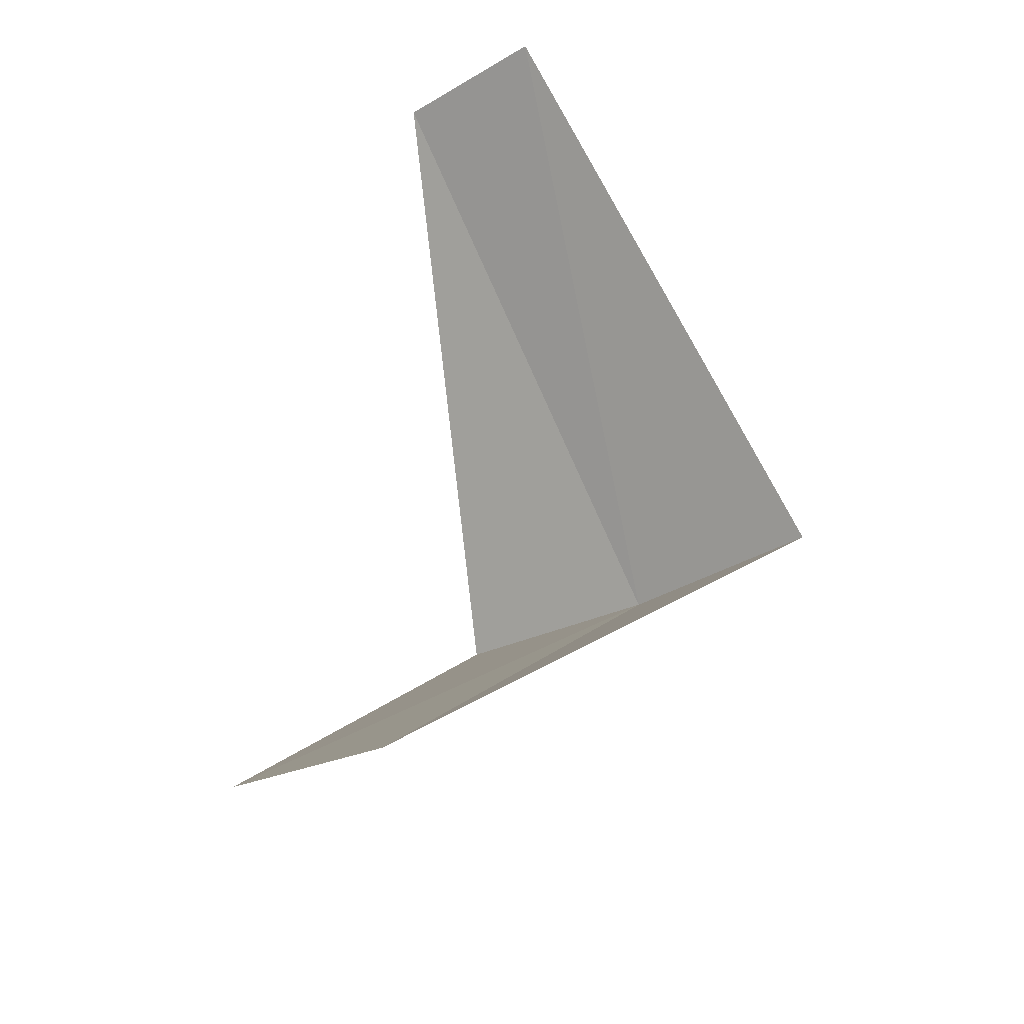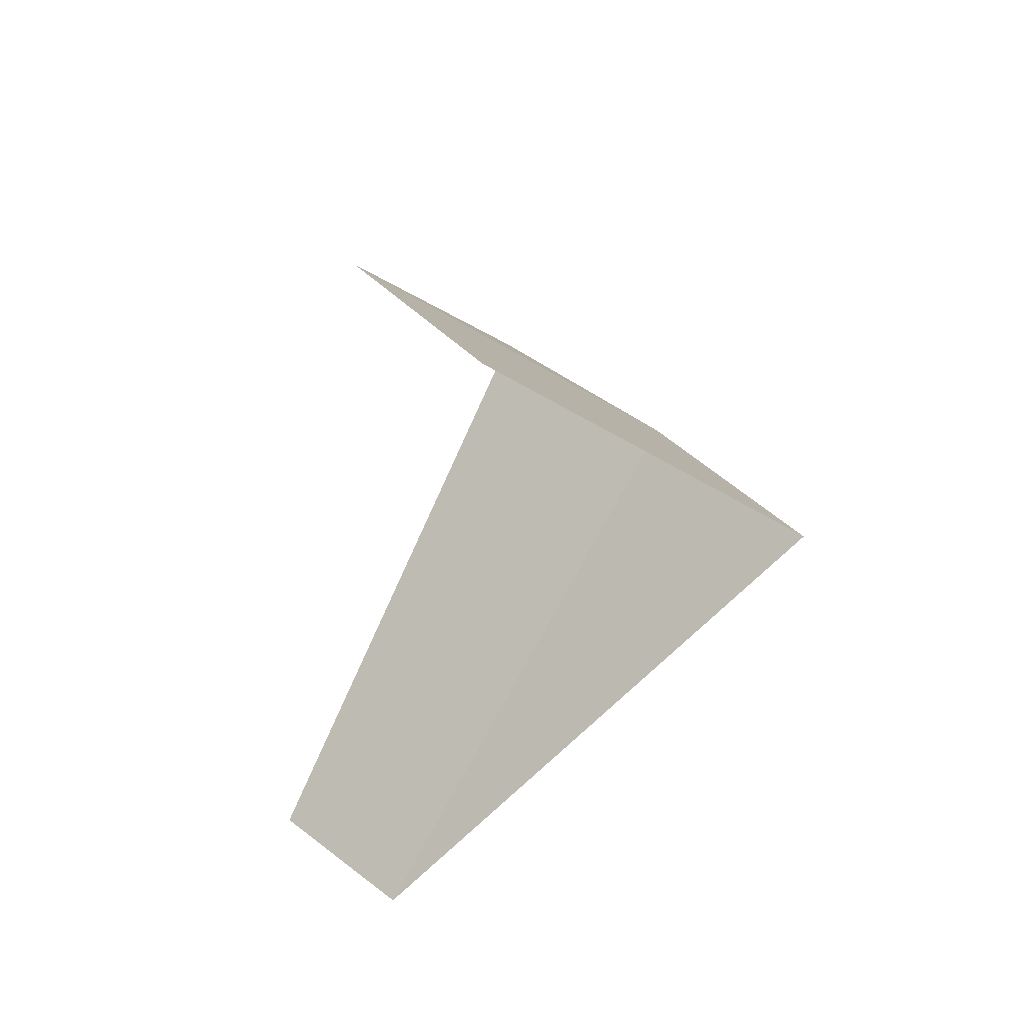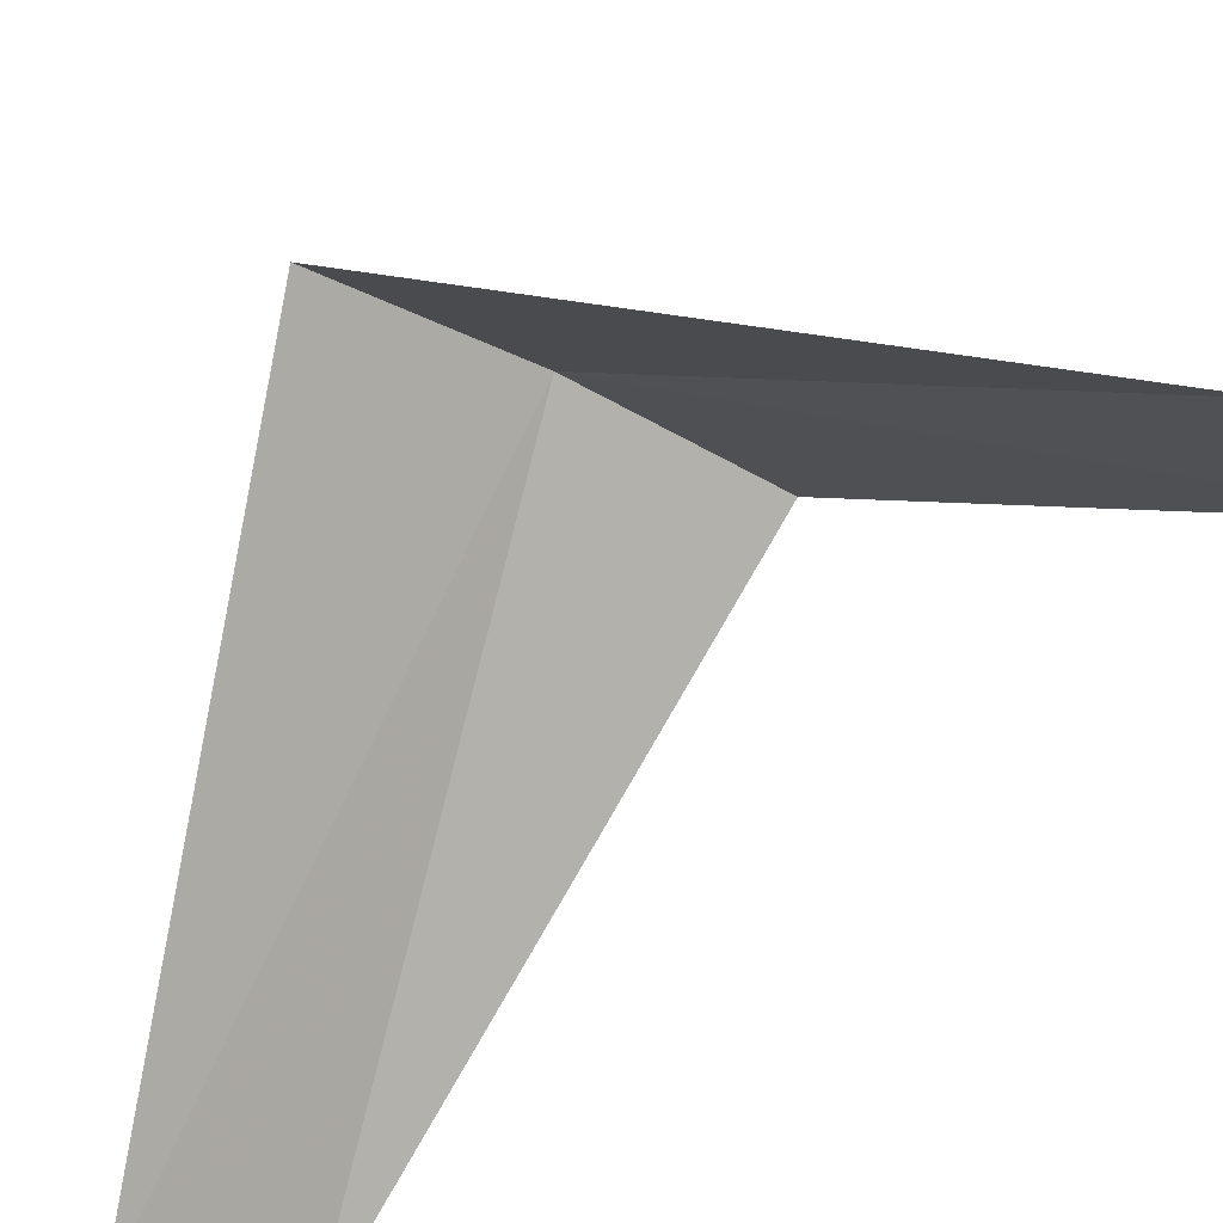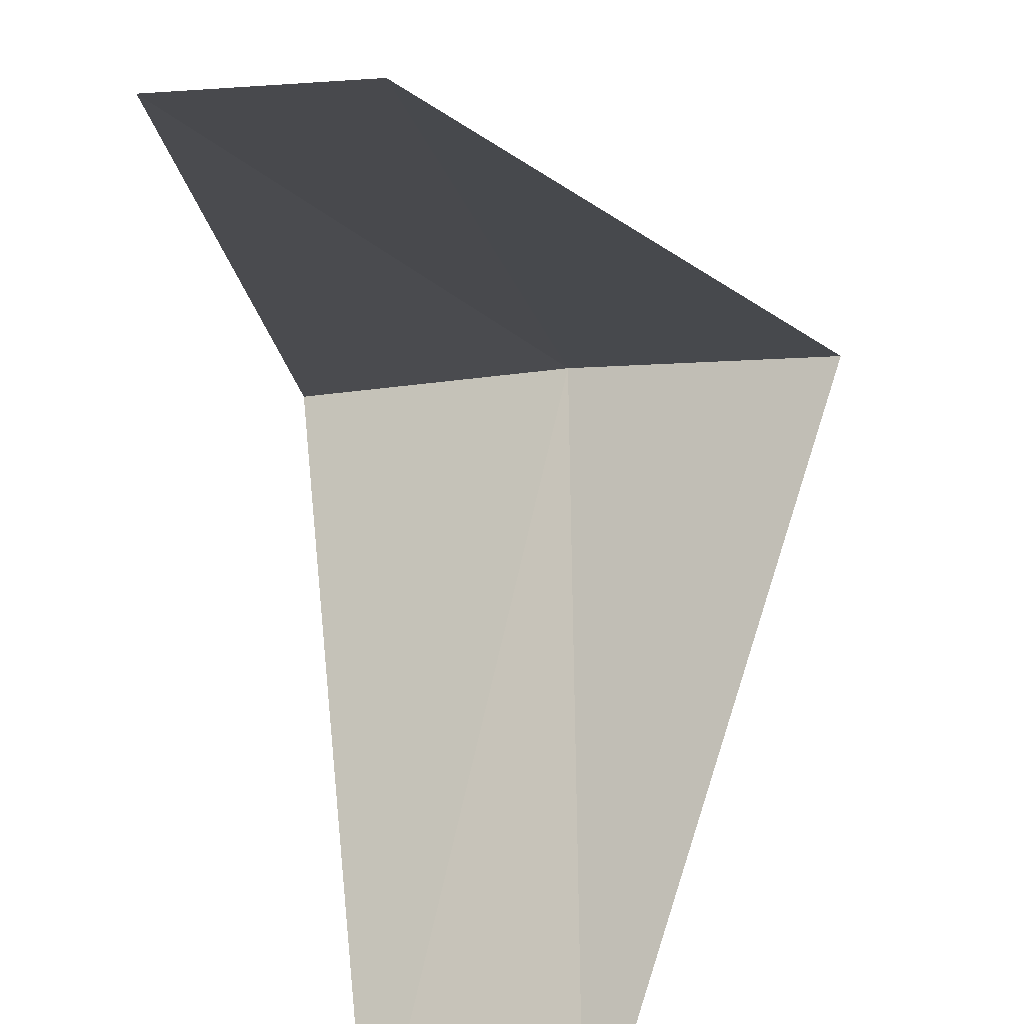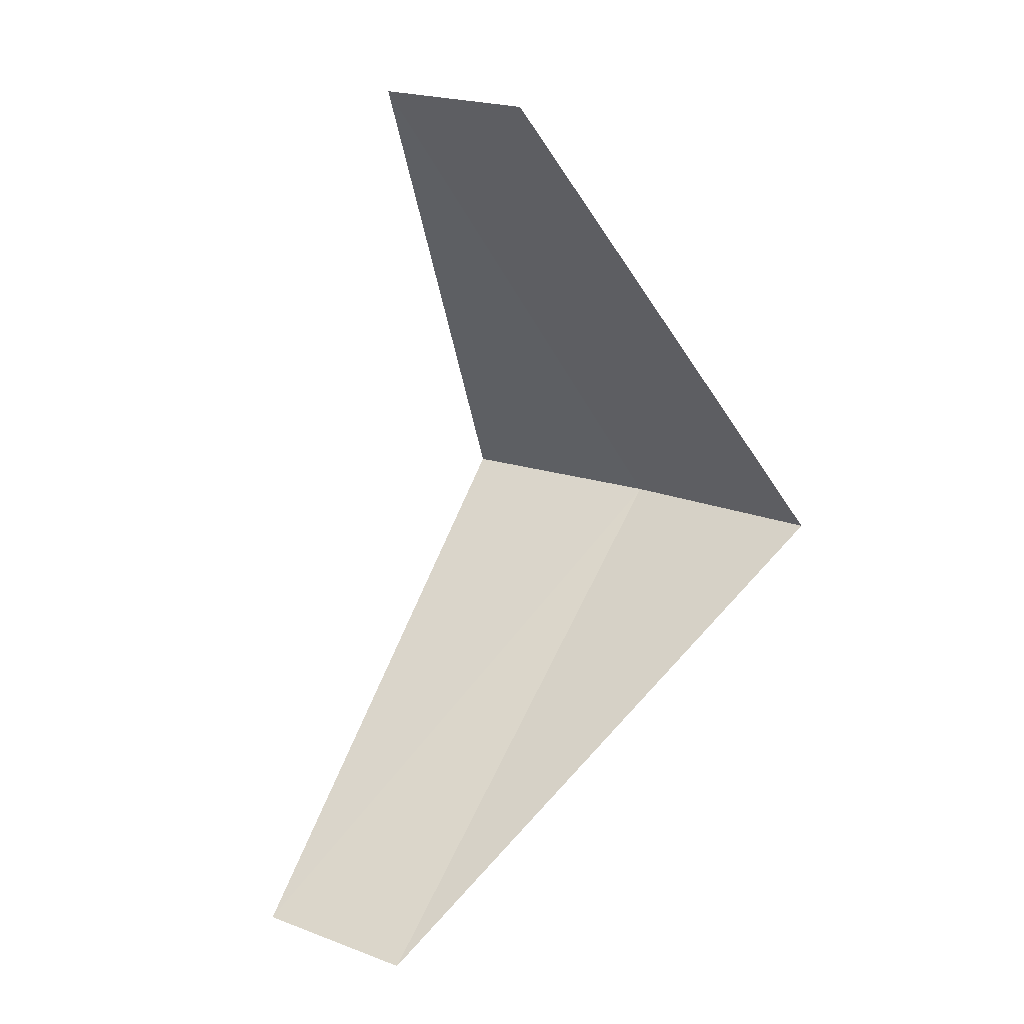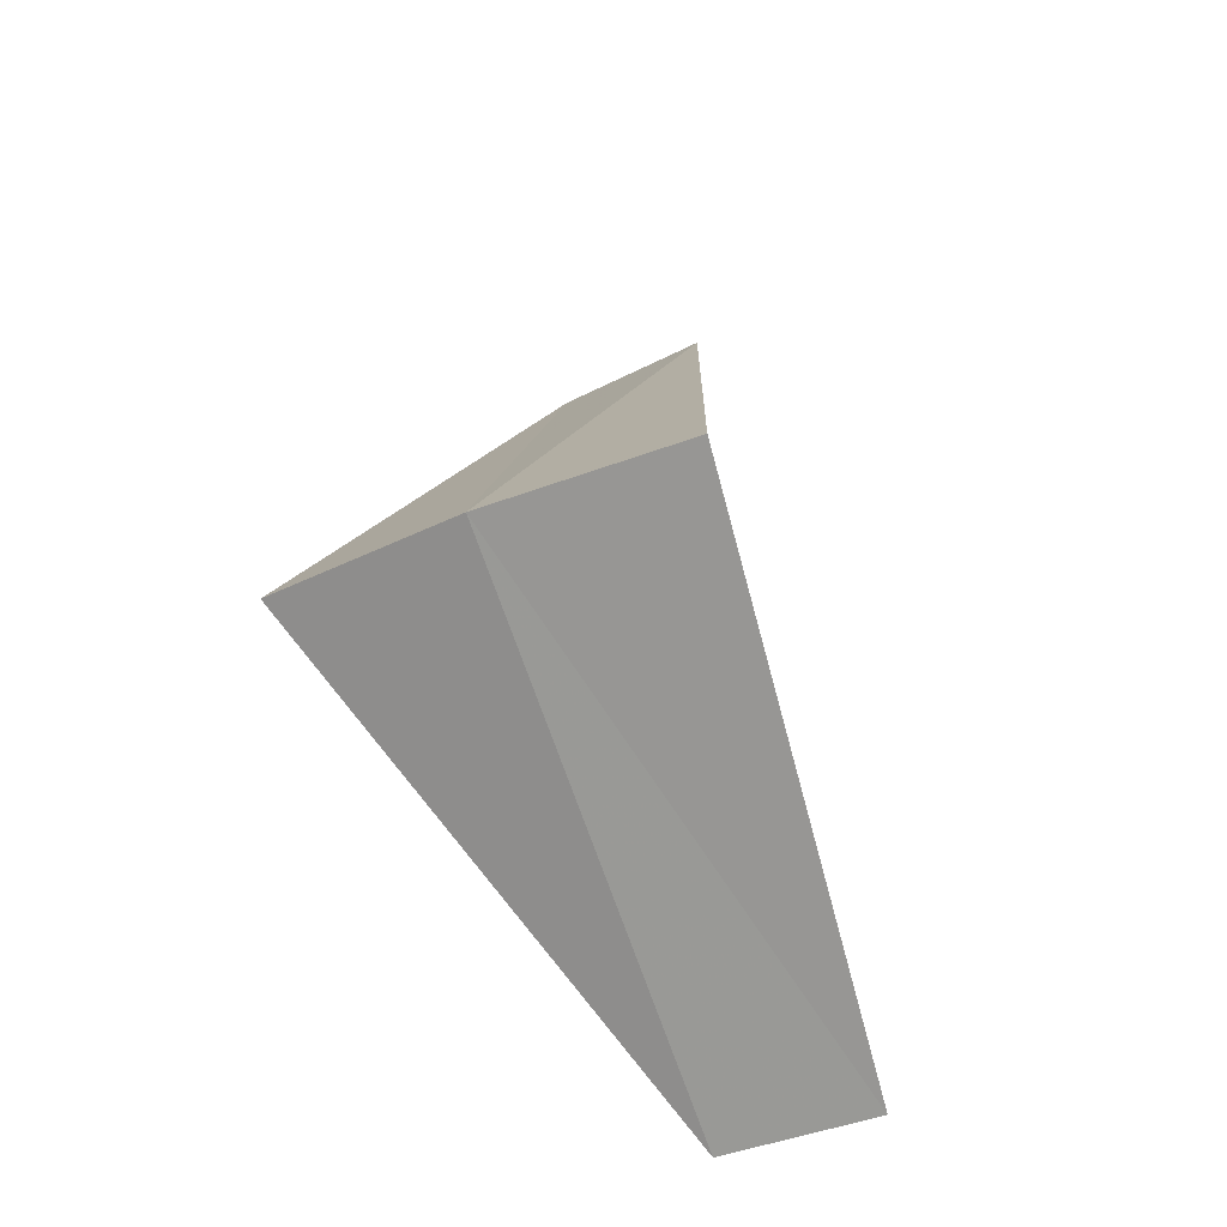
<metadata>
{"format":"obj","ext":"obj","renderer":"f3d","projection":"perspective","resolution":1024,"background":"white","views":[{"elev":-40.9,"azim":53.9,"up":"+Z"},{"elev":40.8,"azim":61.4,"up":"+Z"},{"elev":-51.5,"azim":-36.3,"up":"+Y"},{"elev":-62.4,"azim":-161.7,"up":"+Y"},{"elev":9.7,"azim":55.3,"up":"+Z"},{"elev":-28.5,"azim":-133.1,"up":"+Z"}]}
</metadata>
<code>
v -1.236 3.804 16.6
v -1.277 2.714 15.64
v -0.9271 2.853 15.6
v -1.703 3.619 16.64
v -0.7495 3.929 16.56
v -0.9271 2.853 17.6
v -0.5621 2.947 17.56
f 1 3 2
f 1 2 4
f 1 5 3
f 1 4 6
f 1 7 5
f 1 6 7

</code>
